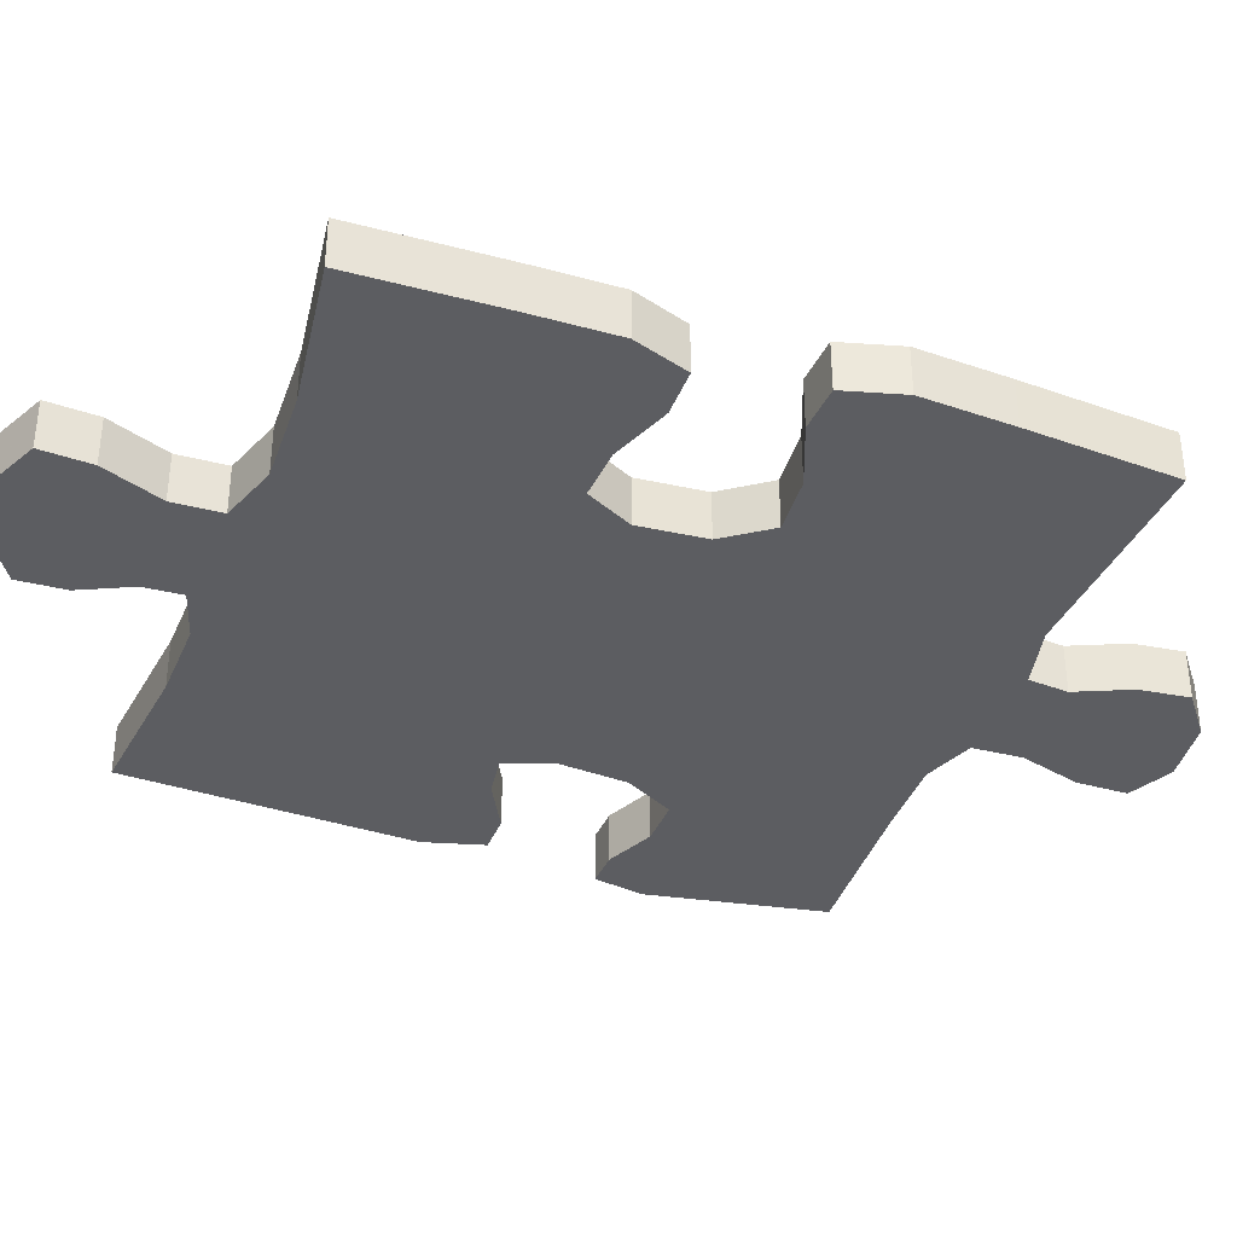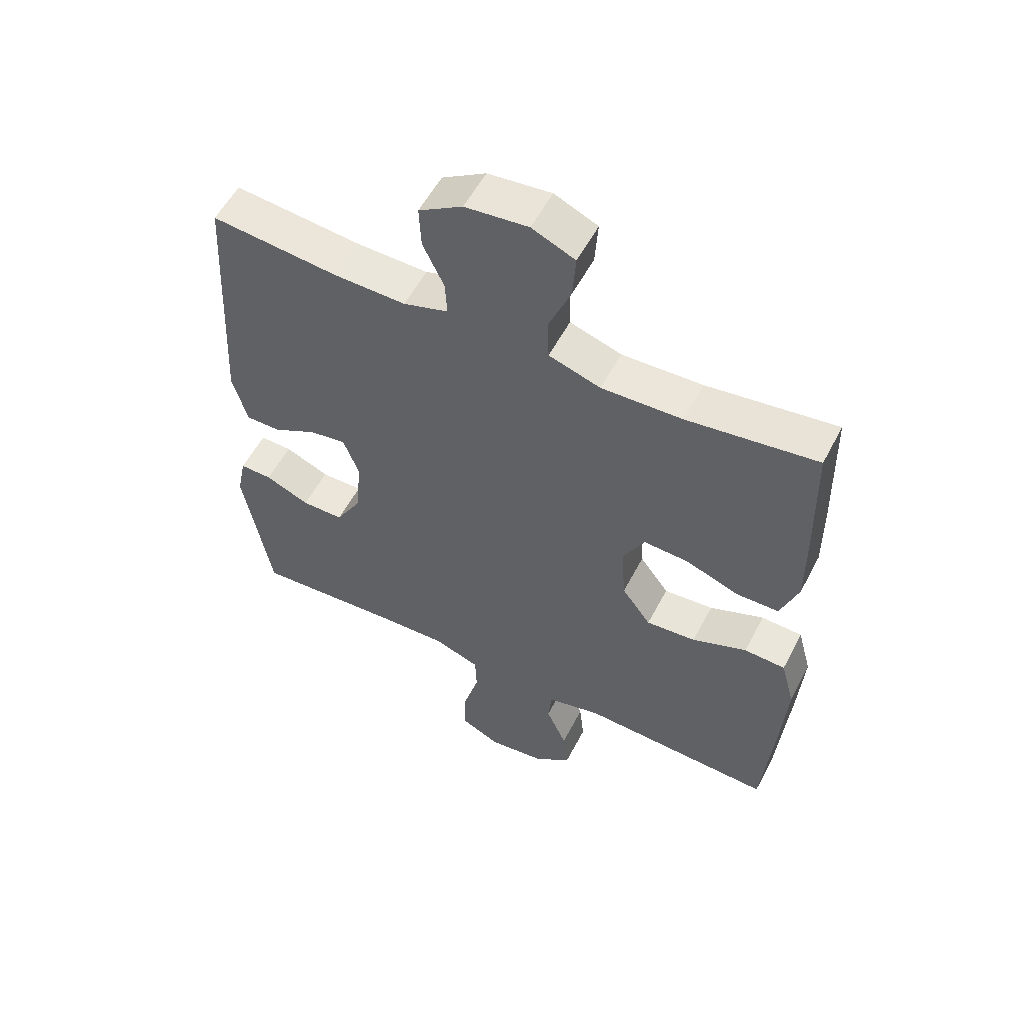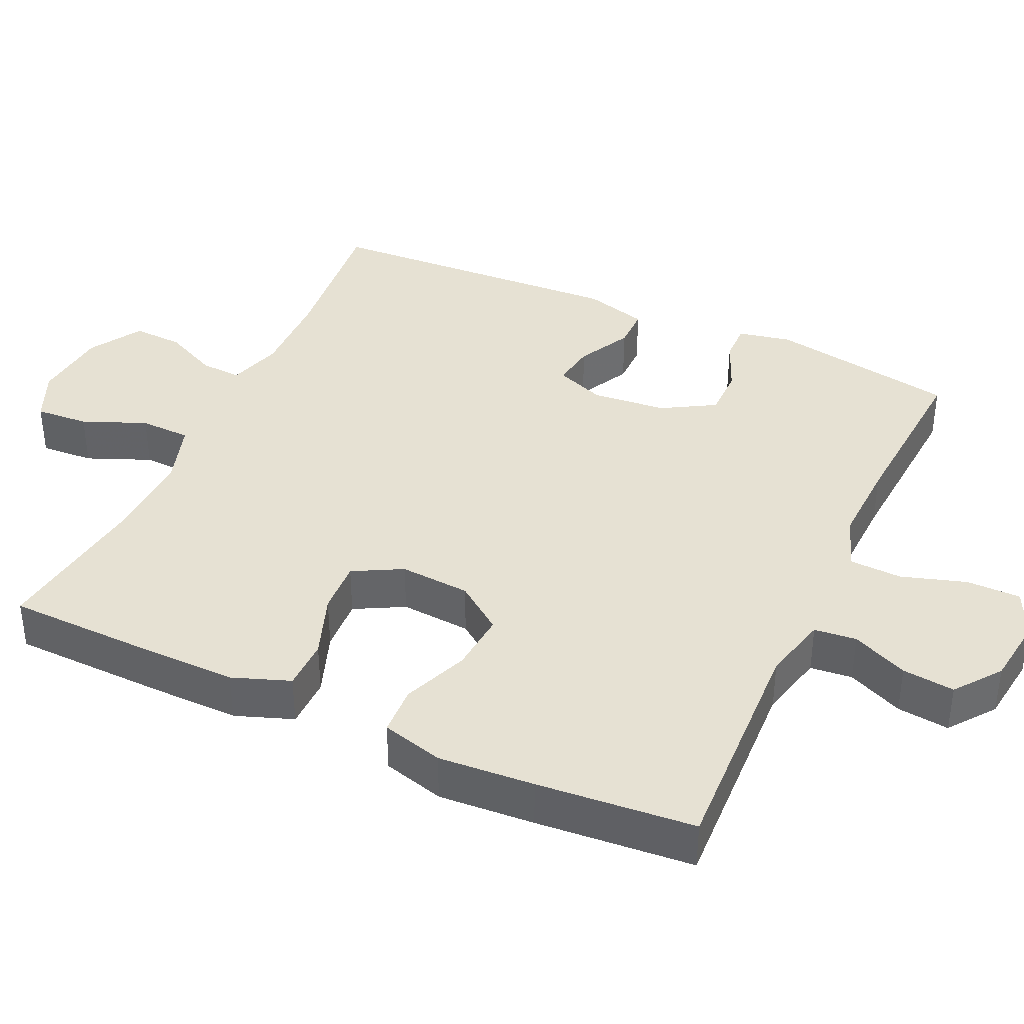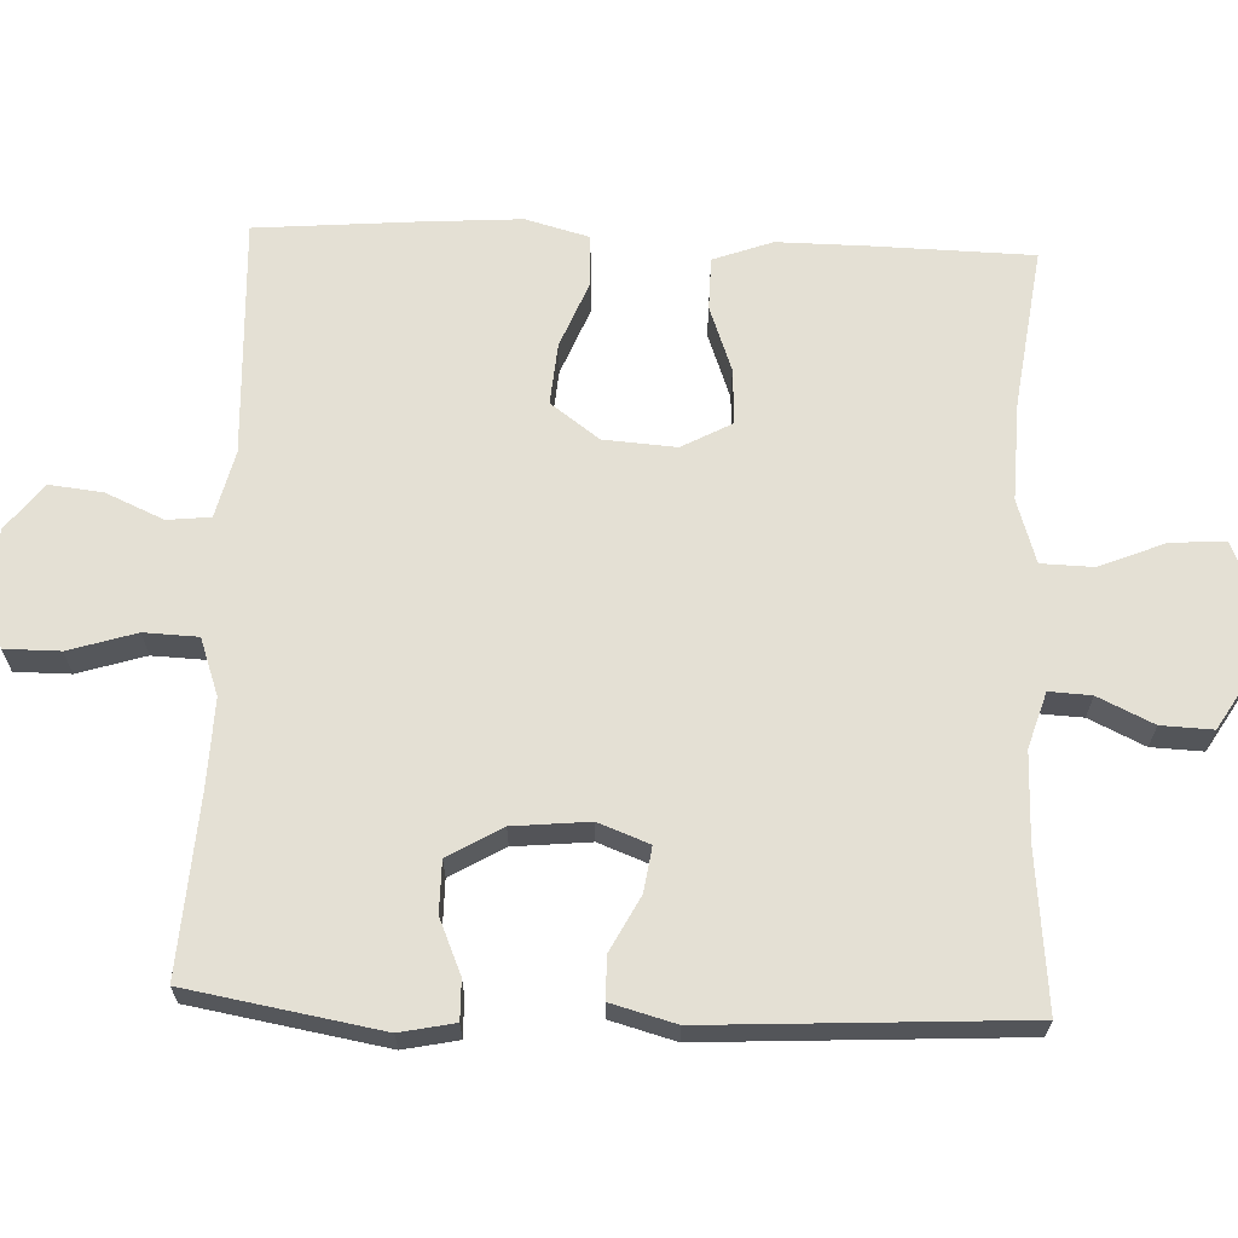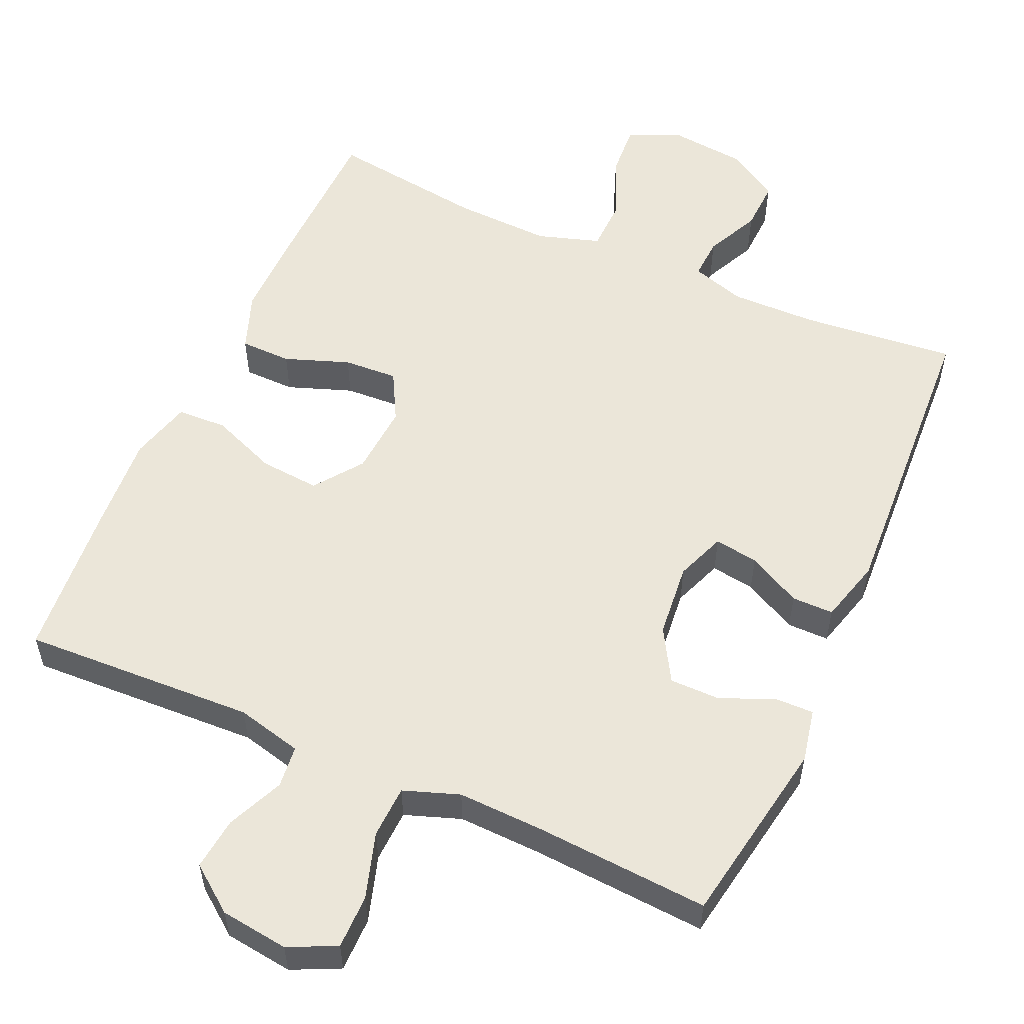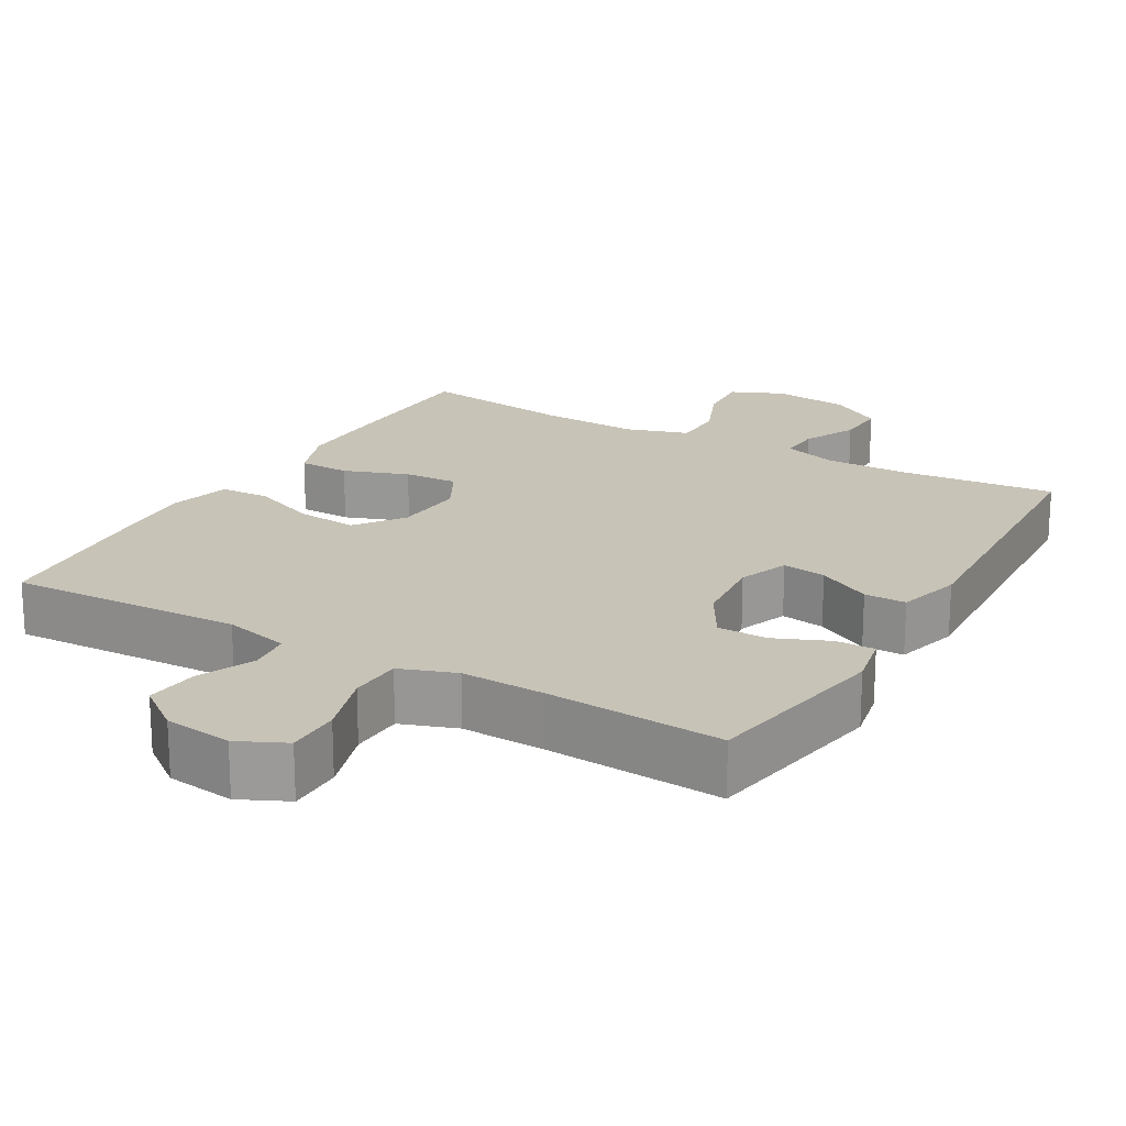
<metadata>
{"format":"obj","ext":"obj","renderer":"f3d","projection":"perspective","resolution":1024,"background":"white","views":[{"elev":-36.5,"azim":69.7,"up":"+Y"},{"elev":55.7,"azim":27.3,"up":"+Z"},{"elev":38.8,"azim":114.7,"up":"+Y"},{"elev":66.0,"azim":-87.7,"up":"+Y"},{"elev":55.3,"azim":-156.0,"up":"+Y"},{"elev":19.8,"azim":-150.0,"up":"+Y"}]}
</metadata>
<code>
v -0.5 0.07 -0.5
v -0.545 0.07 -0.242
v -0.53 0.07 -0.169
v -0.477 0.07 -0.17
v -0.404 0.07 -0.201
v -0.335 0.07 -0.201
v -0.293 0.07 -0.129
v -0.283 0.07 -0.027
v -0.309 0.07 0.041
v -0.369 0.07 0.032
v -0.442 0.07 -0.006
v -0.499 0.07 -0.006
v -0.523 0.07 0.081
v -0.5 0.07 0.5
v -0.29 0.07 0.479
v -0.172 0.07 0.477
v -0.098 0.07 0.5
v -0.101 0.07 0.556
v -0.136 0.07 0.63
v -0.139 0.07 0.699
v -0.067 0.07 0.743
v 0.037 0.07 0.754
v 0.108 0.07 0.723
v 0.103 0.07 0.65
v 0.067 0.07 0.563
v 0.069 0.07 0.493
v 0.154 0.07 0.466
v 0.287 0.07 0.471
v 0.5 0.07 0.5
v 0.505 0.07 0.289
v 0.506 0.07 0.166
v 0.477 0.07 0.087
v 0.407 0.07 0.086
v 0.319 0.07 0.118
v 0.245 0.07 0.122
v 0.209 0.07 0.055
v 0.216 0.07 -0.042
v 0.264 0.07 -0.107
v 0.346 0.07 -0.1
v 0.436 0.07 -0.064
v 0.504 0.07 -0.067
v 0.527 0.07 -0.152
v 0.518 0.07 -0.284
v 0.5 0.07 -0.5
v 0.181 0.07 -0.486
v 0.091 0.07 -0.508
v 0.085 0.07 -0.566
v 0.119 0.07 -0.643
v 0.127 0.07 -0.715
v 0.065 0.07 -0.762
v -0.028 0.07 -0.774
v -0.093 0.07 -0.743
v -0.093 0.07 -0.669
v -0.065 0.07 -0.579
v -0.068 0.07 -0.507
v -0.144 0.07 -0.48
v -0.26 0.07 -0.484
v -0.5 0 -0.5
v -0.545 0 -0.242
v -0.53 0 -0.169
v -0.477 0 -0.17
v -0.404 0 -0.201
v -0.335 0 -0.201
v -0.293 0 -0.129
v -0.283 0 -0.027
v -0.309 0 0.041
v -0.369 0 0.032
v -0.442 0 -0.006
v -0.499 0 -0.006
v -0.523 0 0.081
v -0.5 0 0.5
v -0.29 0 0.479
v -0.172 0 0.477
v -0.098 0 0.5
v -0.101 0 0.556
v -0.136 0 0.63
v -0.139 0 0.699
v -0.067 0 0.743
v 0.037 0 0.754
v 0.108 0 0.723
v 0.103 0 0.65
v 0.067 0 0.563
v 0.069 0 0.493
v 0.154 0 0.466
v 0.287 0 0.471
v 0.5 0 0.5
v 0.505 0 0.289
v 0.506 0 0.166
v 0.477 0 0.087
v 0.407 0 0.086
v 0.319 0 0.118
v 0.245 0 0.122
v 0.209 0 0.055
v 0.216 0 -0.042
v 0.264 0 -0.107
v 0.346 0 -0.1
v 0.436 0 -0.064
v 0.504 0 -0.067
v 0.527 0 -0.152
v 0.518 0 -0.284
v 0.5 0 -0.5
v 0.181 0 -0.486
v 0.091 0 -0.508
v 0.085 0 -0.566
v 0.119 0 -0.643
v 0.127 0 -0.715
v 0.065 0 -0.762
v -0.028 0 -0.774
v -0.093 0 -0.743
v -0.093 0 -0.669
v -0.065 0 -0.579
v -0.068 0 -0.507
v -0.144 0 -0.48
v -0.26 0 -0.484
f 52 53 54
f 51 52 54
f 50 51 54
f 49 50 54
f 48 49 54
f 47 48 54
f 46 47 54 55
f 45 46 55 56
f 43 44 45
f 42 43 45
f 41 42 45
f 40 41 45
f 39 40 45
f 38 39 45 56
f 32 33 34
f 31 32 34
f 30 31 34
f 29 30 34
f 28 29 34
f 27 28 34 35
f 26 27 35 36
f 23 24 25
f 22 23 25
f 21 22 25
f 20 21 25
f 19 20 25
f 18 19 25
f 17 18 25 26
f 26 36 37
f 17 26 37
f 16 17 37
f 13 14 15
f 12 13 15
f 11 12 15
f 10 11 15
f 9 10 15 16
f 3 4 5
f 2 3 5
f 1 2 5
f 57 1 5
f 57 5 6
f 56 57 6 7
f 38 56 7 8
f 16 37 38
f 9 16 38
f 8 9 38
f 111 110 109
f 111 109 108
f 111 108 107
f 111 107 106
f 111 106 105
f 111 105 104
f 112 111 104 103
f 113 112 103 102
f 102 101 100
f 102 100 99
f 102 99 98
f 102 98 97
f 102 97 96
f 113 102 96 95
f 91 90 89
f 91 89 88
f 91 88 87
f 91 87 86
f 91 86 85
f 92 91 85 84
f 93 92 84 83
f 82 81 80
f 82 80 79
f 82 79 78
f 82 78 77
f 82 77 76
f 82 76 75
f 83 82 75 74
f 94 93 83
f 94 83 74
f 94 74 73
f 72 71 70
f 72 70 69
f 72 69 68
f 72 68 67
f 73 72 67 66
f 62 61 60
f 62 60 59
f 62 59 58
f 62 58 114
f 63 62 114
f 64 63 114 113
f 65 64 113 95
f 95 94 73
f 95 73 66
f 95 66 65
f 1 58 59 2
f 2 59 60 3
f 3 60 61 4
f 4 61 62 5
f 5 62 63 6
f 6 63 64 7
f 7 64 65 8
f 8 65 66 9
f 9 66 67 10
f 10 67 68 11
f 11 68 69 12
f 12 69 70 13
f 13 70 71 14
f 14 71 72 15
f 15 72 73 16
f 16 73 74 17
f 17 74 75 18
f 18 75 76 19
f 19 76 77 20
f 20 77 78 21
f 21 78 79 22
f 22 79 80 23
f 23 80 81 24
f 24 81 82 25
f 25 82 83 26
f 26 83 84 27
f 27 84 85 28
f 28 85 86 29
f 29 86 87 30
f 30 87 88 31
f 31 88 89 32
f 32 89 90 33
f 33 90 91 34
f 34 91 92 35
f 35 92 93 36
f 36 93 94 37
f 37 94 95 38
f 38 95 96 39
f 39 96 97 40
f 40 97 98 41
f 41 98 99 42
f 42 99 100 43
f 43 100 101 44
f 44 101 102 45
f 45 102 103 46
f 46 103 104 47
f 47 104 105 48
f 48 105 106 49
f 49 106 107 50
f 50 107 108 51
f 51 108 109 52
f 52 109 110 53
f 53 110 111 54
f 54 111 112 55
f 55 112 113 56
f 56 113 114 57
f 57 114 58 1

</code>
